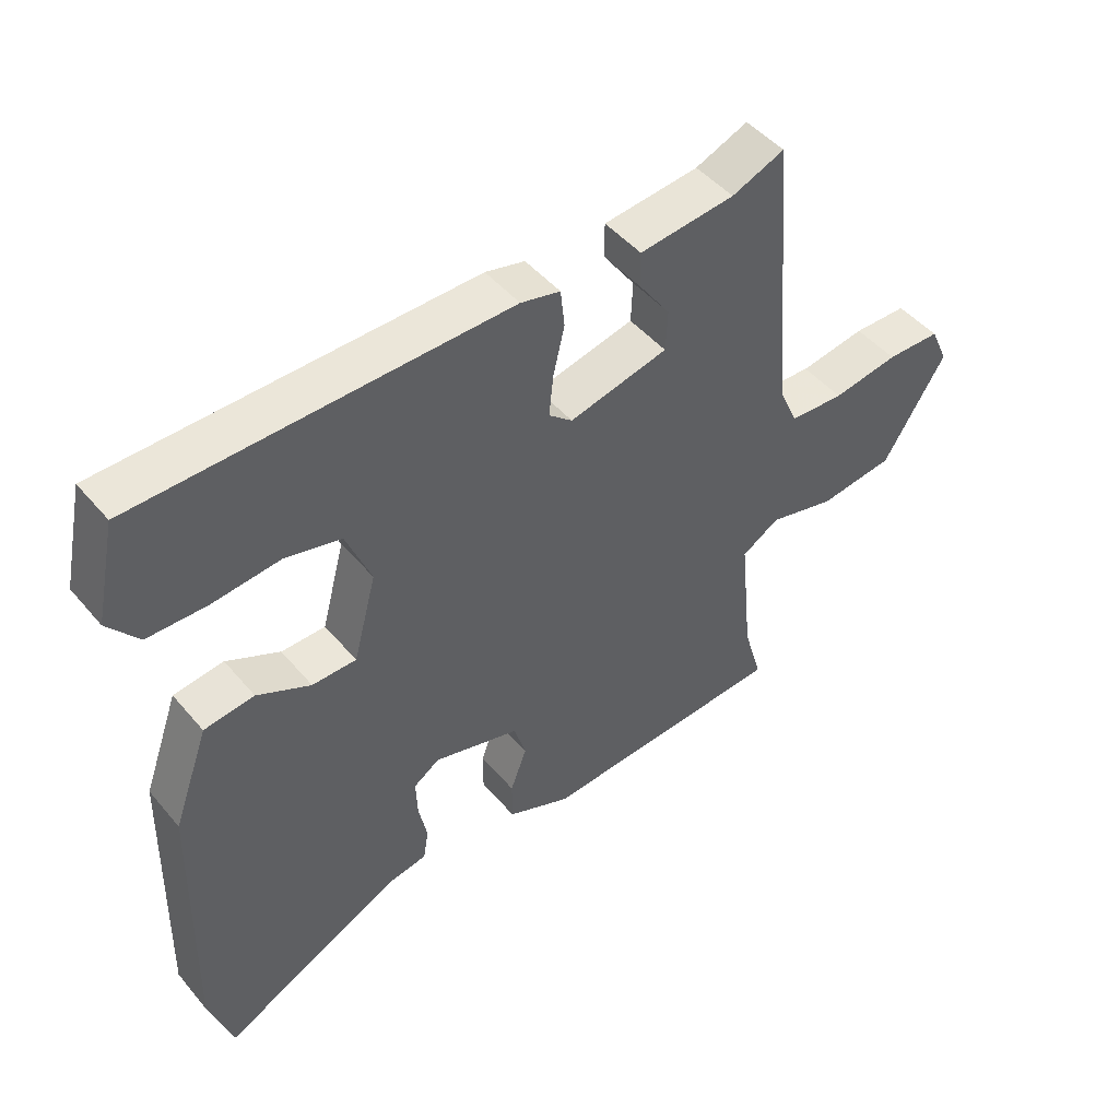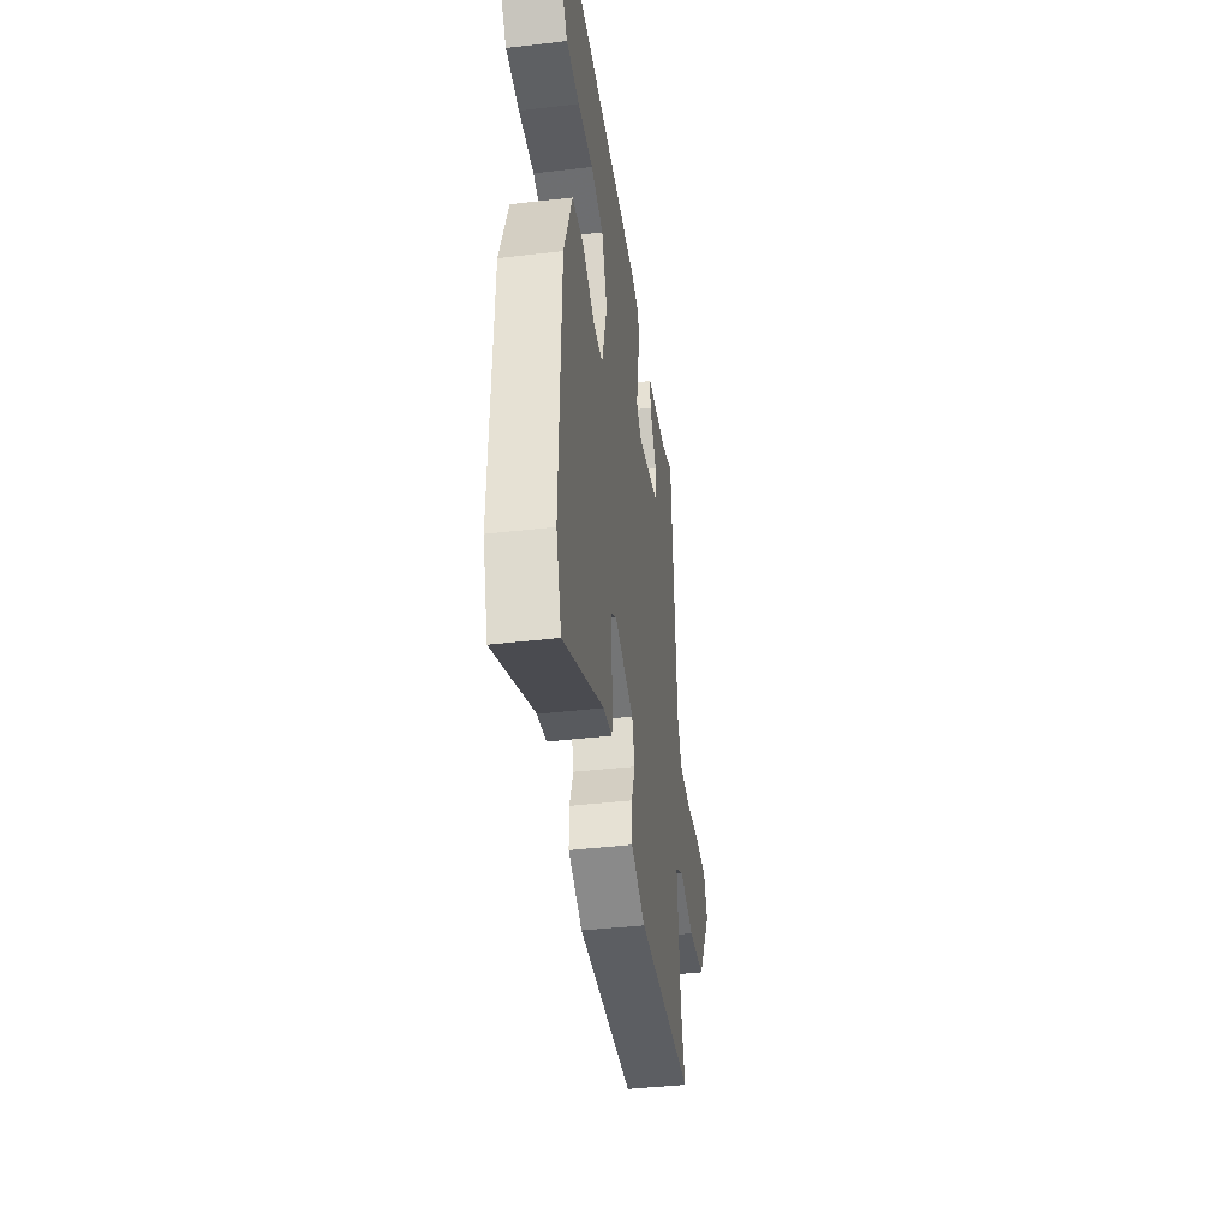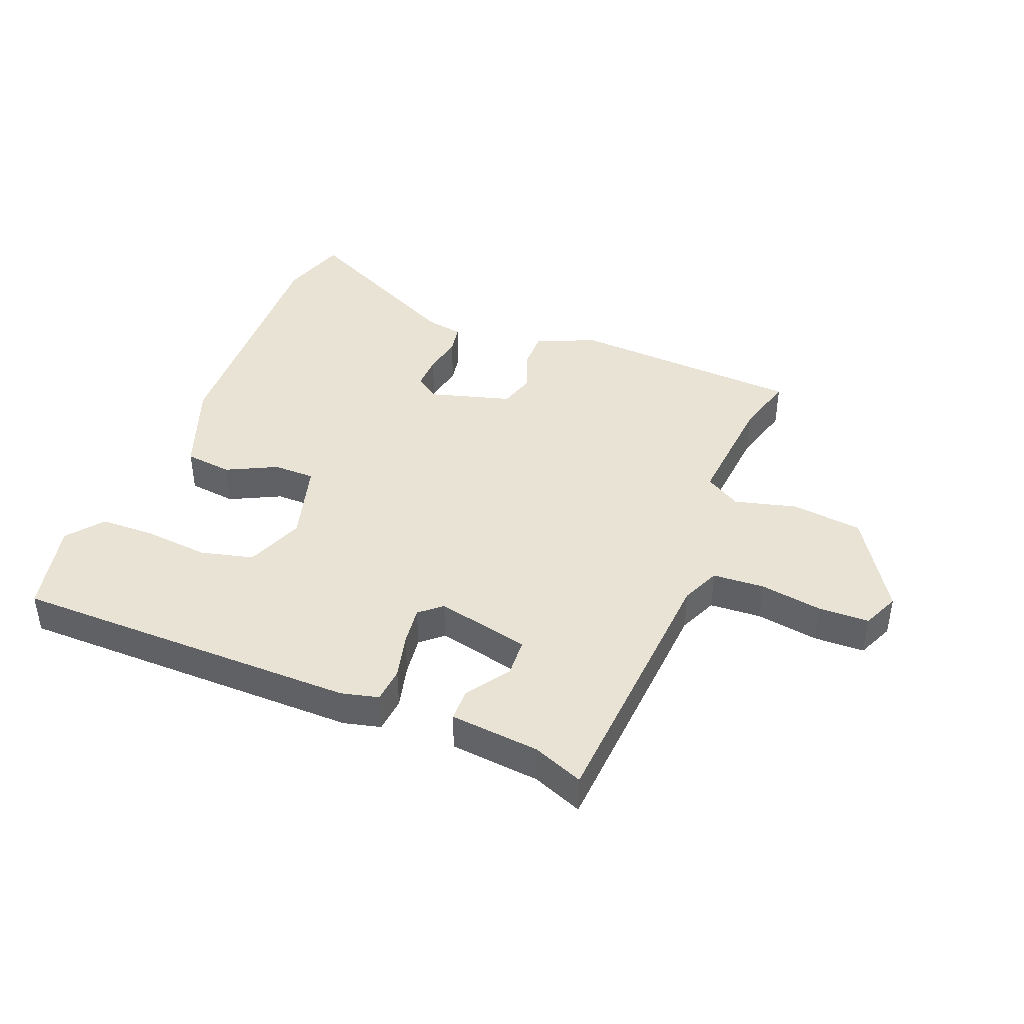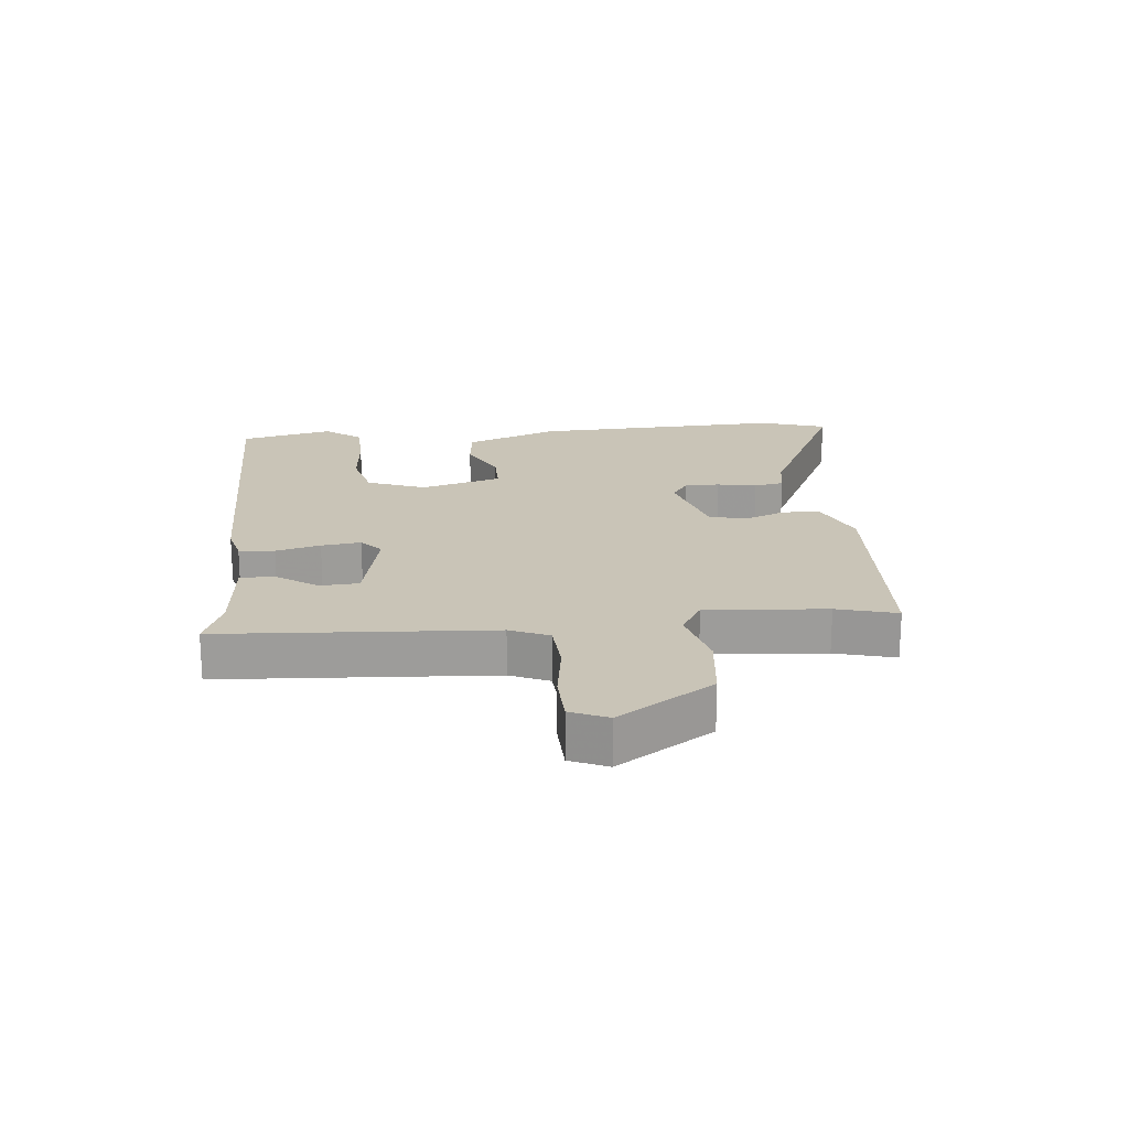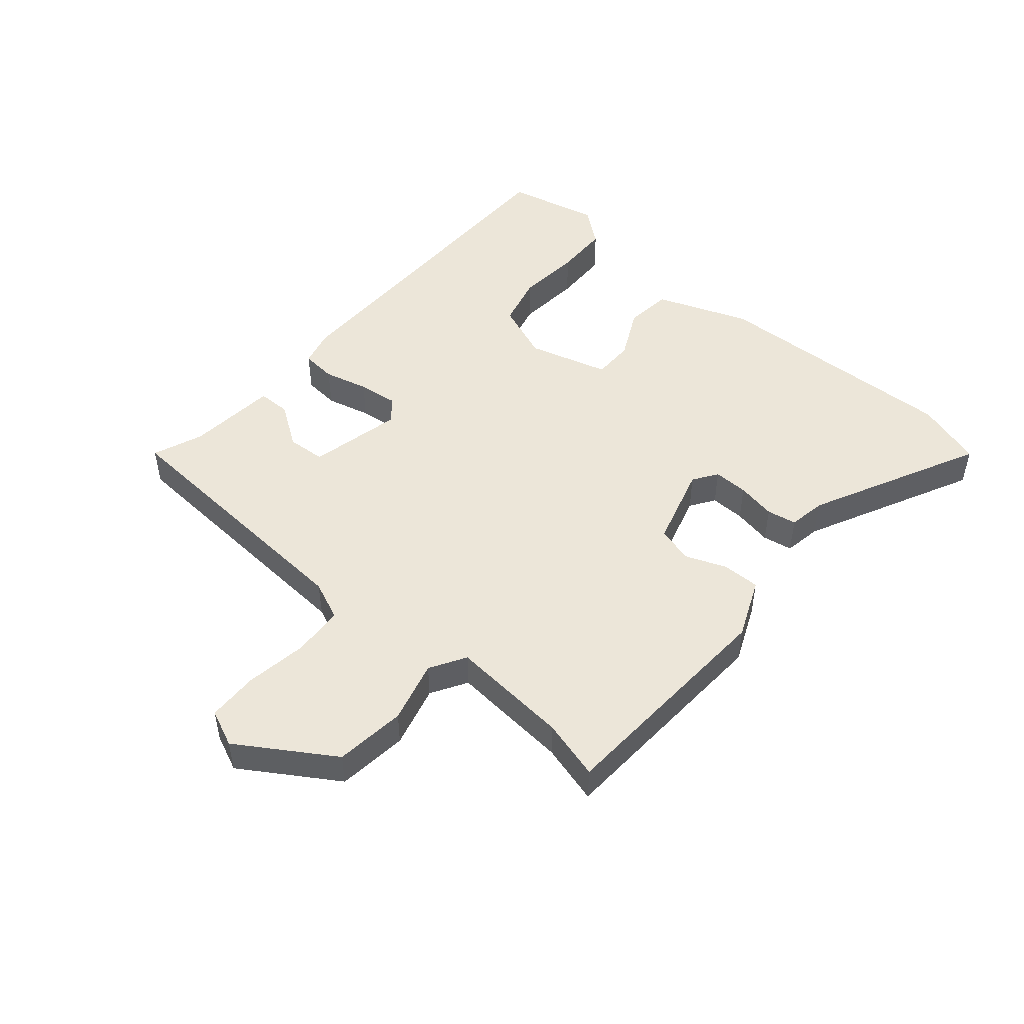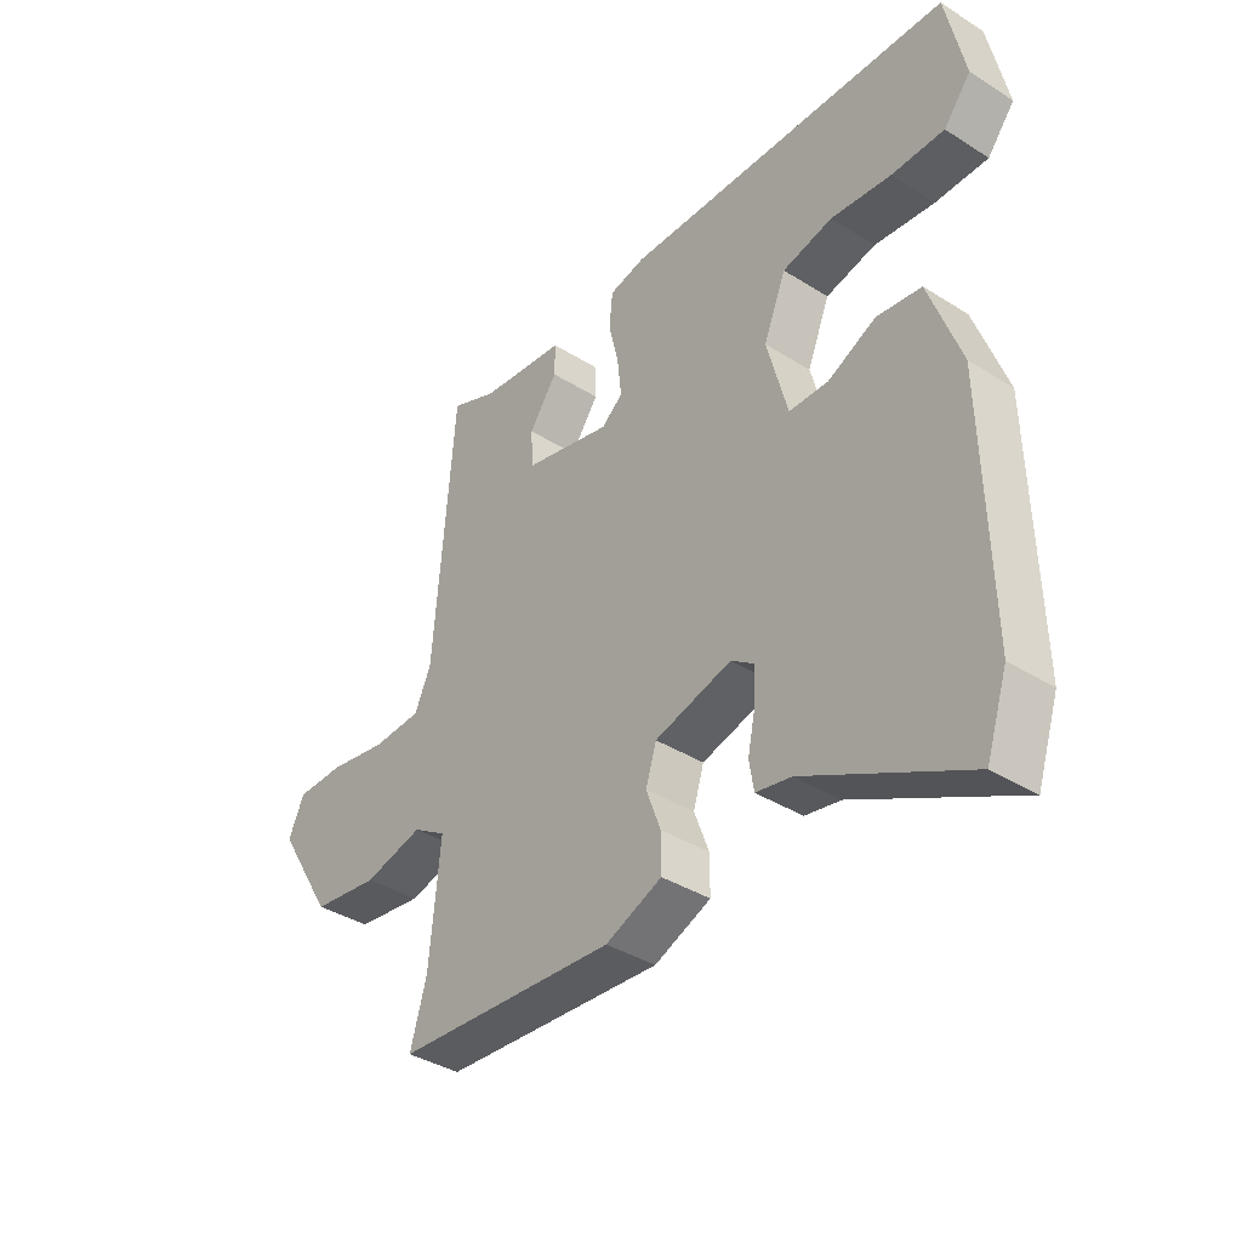
<metadata>
{"format":"obj","ext":"obj","renderer":"f3d","projection":"perspective","resolution":1024,"background":"white","views":[{"elev":47.0,"azim":-37.8,"up":"+Z"},{"elev":-41.4,"azim":-81.9,"up":"+Z"},{"elev":42.2,"azim":21.0,"up":"+Y"},{"elev":20.0,"azim":83.4,"up":"+Y"},{"elev":49.1,"azim":129.7,"up":"+Y"},{"elev":-37.7,"azim":-128.8,"up":"+Z"}]}
</metadata>
<code>
v -0.465 0.07 -0.604
v -0.501 0.07 -0.496
v -0.492 0.07 -0.092
v -0.438 0.07 0.058
v -0.362 0.07 0.068
v -0.281 0.07 0.029
v -0.214 0.07 0.03
v -0.179 0.07 0.161
v -0.217 0.07 0.254
v -0.302 0.07 0.274
v -0.405 0.07 0.263
v -0.494 0.07 0.264
v -0.54 0.07 0.321
v -0.508 0.07 0.471
v 0.052 0.07 0.482
v 0.112 0.07 0.468
v 0.118 0.07 0.411
v 0.101 0.07 0.339
v 0.094 0.07 0.275
v 0.13 0.07 0.245
v 0.28 0.07 0.281
v 0.283 0.07 0.343
v 0.235 0.07 0.411
v 0.235 0.07 0.464
v 0.38 0.07 0.48
v 0.46 0.07 0.513
v 0.495 0.07 0.079
v 0.523 0.07 0.017
v 0.606 0.07 0.013
v 0.706 0.07 0.03
v 0.788 0.07 0.029
v 0.815 0.07 -0.03
v 0.72 0.07 -0.184
v 0.606 0.07 -0.199
v 0.505 0.07 -0.174
v 0.448 0.07 -0.209
v 0.467 0.07 -0.402
v 0.495 0.07 -0.498
v 0.12 0.07 -0.523
v 0.024 0.07 -0.483
v 0.024 0.07 -0.422
v 0.049 0.07 -0.355
v 0.031 0.07 -0.297
v -0.1 0.07 -0.261
v -0.139 0.07 -0.288
v -0.137 0.07 -0.344
v -0.124 0.07 -0.407
v -0.132 0.07 -0.455
v -0.192 0.07 -0.466
v -0.465 0 -0.604
v -0.501 0 -0.496
v -0.492 0 -0.092
v -0.438 0 0.058
v -0.362 0 0.068
v -0.281 0 0.029
v -0.214 0 0.03
v -0.179 0 0.161
v -0.217 0 0.254
v -0.302 0 0.274
v -0.405 0 0.263
v -0.494 0 0.264
v -0.54 0 0.321
v -0.508 0 0.471
v 0.052 0 0.482
v 0.112 0 0.468
v 0.118 0 0.411
v 0.101 0 0.339
v 0.094 0 0.275
v 0.13 0 0.245
v 0.28 0 0.281
v 0.283 0 0.343
v 0.235 0 0.411
v 0.235 0 0.464
v 0.38 0 0.48
v 0.46 0 0.513
v 0.495 0 0.079
v 0.523 0 0.017
v 0.606 0 0.013
v 0.706 0 0.03
v 0.788 0 0.029
v 0.815 0 -0.03
v 0.72 0 -0.184
v 0.606 0 -0.199
v 0.505 0 -0.174
v 0.448 0 -0.209
v 0.467 0 -0.402
v 0.495 0 -0.498
v 0.12 0 -0.523
v 0.024 0 -0.483
v 0.024 0 -0.422
v 0.049 0 -0.355
v 0.031 0 -0.297
v -0.1 0 -0.261
v -0.139 0 -0.288
v -0.137 0 -0.344
v -0.124 0 -0.407
v -0.132 0 -0.455
v -0.192 0 -0.466
f 46 47 48 49
f 45 46 49 1
f 39 40 41 42
f 37 38 39 42
f 36 37 42 43
f 35 36 43 44
f 33 34 35
f 32 33 35
f 29 30 31 32
f 28 29 32 35
f 27 28 35 44
f 25 26 27
f 22 23 24 25
f 21 22 25 27
f 20 21 27 44
f 15 16 17 18
f 15 18 19
f 14 15 19
f 10 11 12 13
f 10 13 14 19
f 3 4 5 6
f 3 6 7
f 45 1 2 3
f 45 3 7
f 44 45 7 8
f 20 44 8
f 9 10 19 20
f 8 9 20
f 98 97 96 95
f 50 98 95 94
f 91 90 89 88
f 91 88 87 86
f 92 91 86 85
f 93 92 85 84
f 84 83 82
f 84 82 81
f 81 80 79 78
f 84 81 78 77
f 93 84 77 76
f 76 75 74
f 74 73 72 71
f 76 74 71 70
f 93 76 70 69
f 67 66 65 64
f 68 67 64
f 68 64 63
f 62 61 60 59
f 68 63 62 59
f 55 54 53 52
f 56 55 52
f 52 51 50 94
f 56 52 94
f 57 56 94 93
f 57 93 69
f 69 68 59 58
f 69 58 57
f 1 50 51 2
f 2 51 52 3
f 3 52 53 4
f 4 53 54 5
f 5 54 55 6
f 6 55 56 7
f 7 56 57 8
f 8 57 58 9
f 9 58 59 10
f 10 59 60 11
f 11 60 61 12
f 12 61 62 13
f 13 62 63 14
f 14 63 64 15
f 15 64 65 16
f 16 65 66 17
f 17 66 67 18
f 18 67 68 19
f 19 68 69 20
f 20 69 70 21
f 21 70 71 22
f 22 71 72 23
f 23 72 73 24
f 24 73 74 25
f 25 74 75 26
f 26 75 76 27
f 27 76 77 28
f 28 77 78 29
f 29 78 79 30
f 30 79 80 31
f 31 80 81 32
f 32 81 82 33
f 33 82 83 34
f 34 83 84 35
f 35 84 85 36
f 36 85 86 37
f 37 86 87 38
f 38 87 88 39
f 39 88 89 40
f 40 89 90 41
f 41 90 91 42
f 42 91 92 43
f 43 92 93 44
f 44 93 94 45
f 45 94 95 46
f 46 95 96 47
f 47 96 97 48
f 48 97 98 49
f 49 98 50 1

</code>
